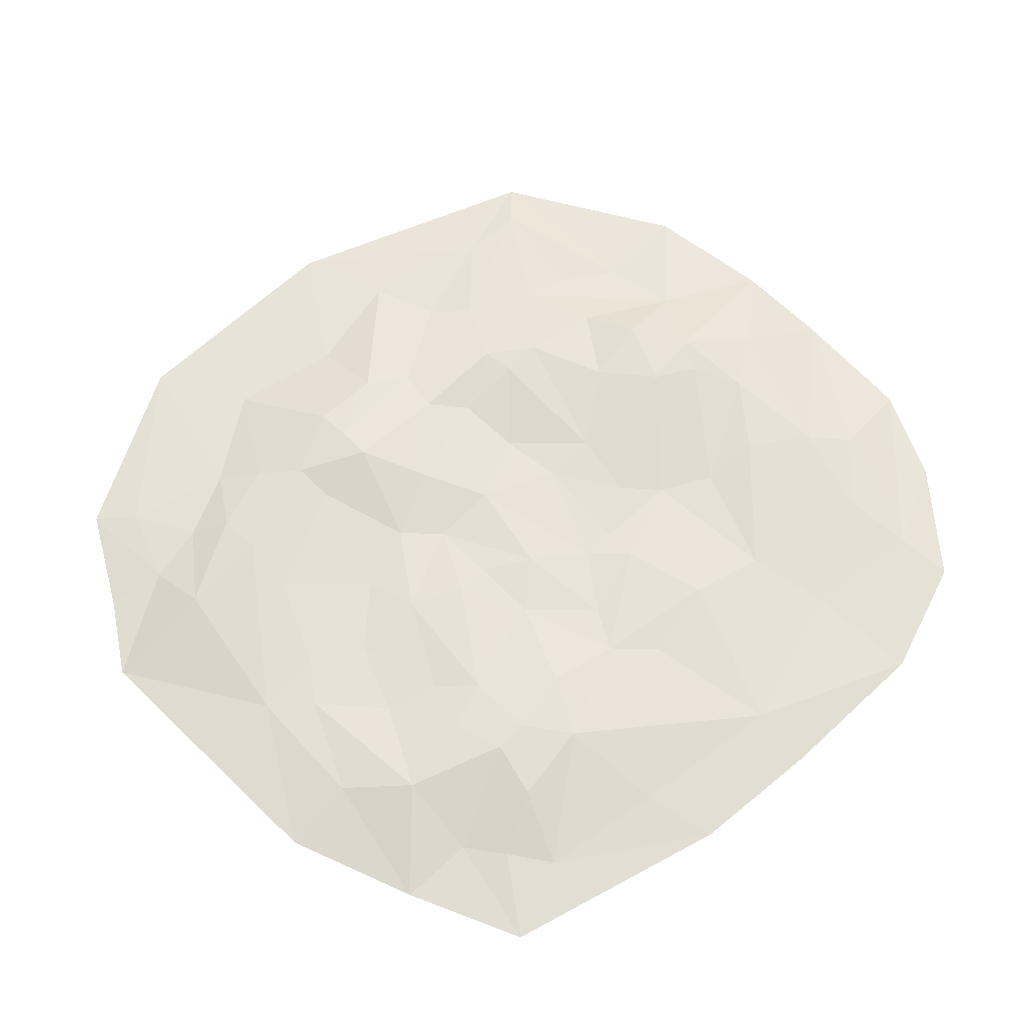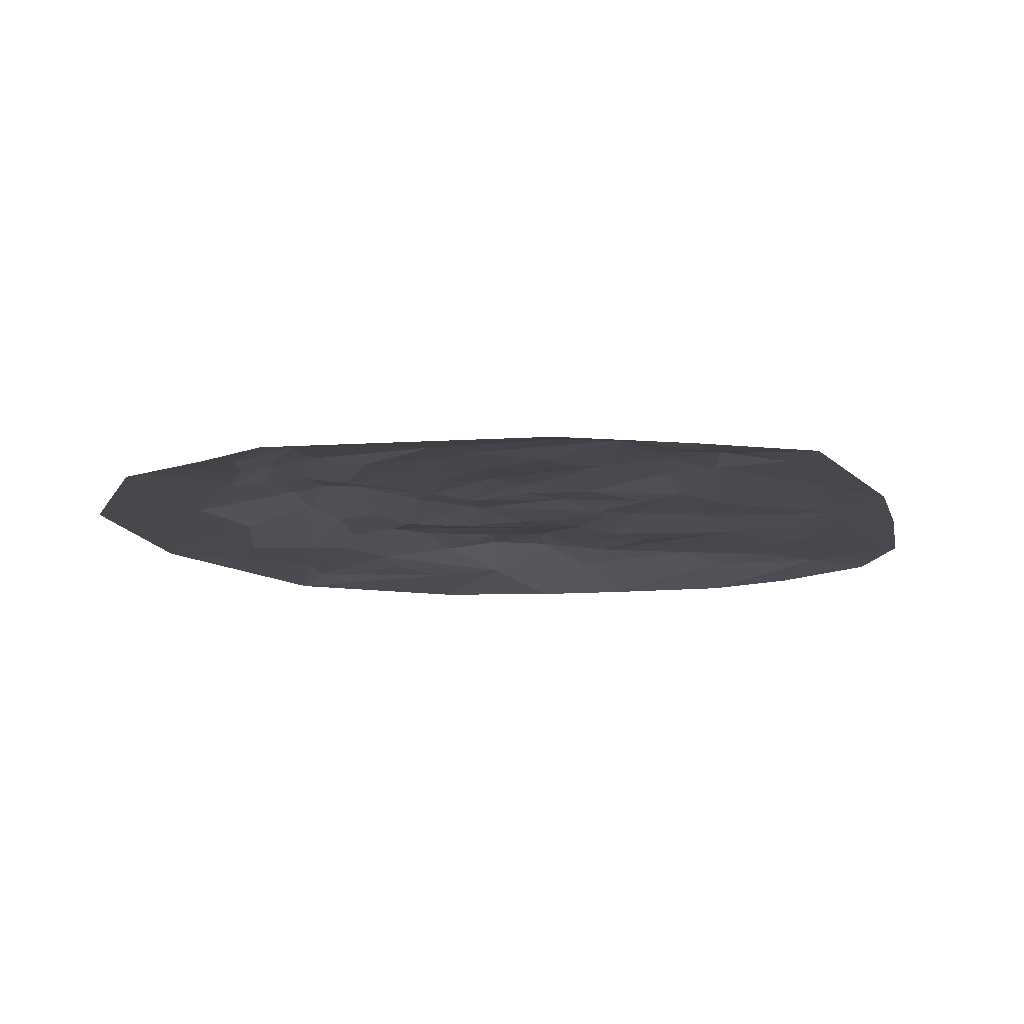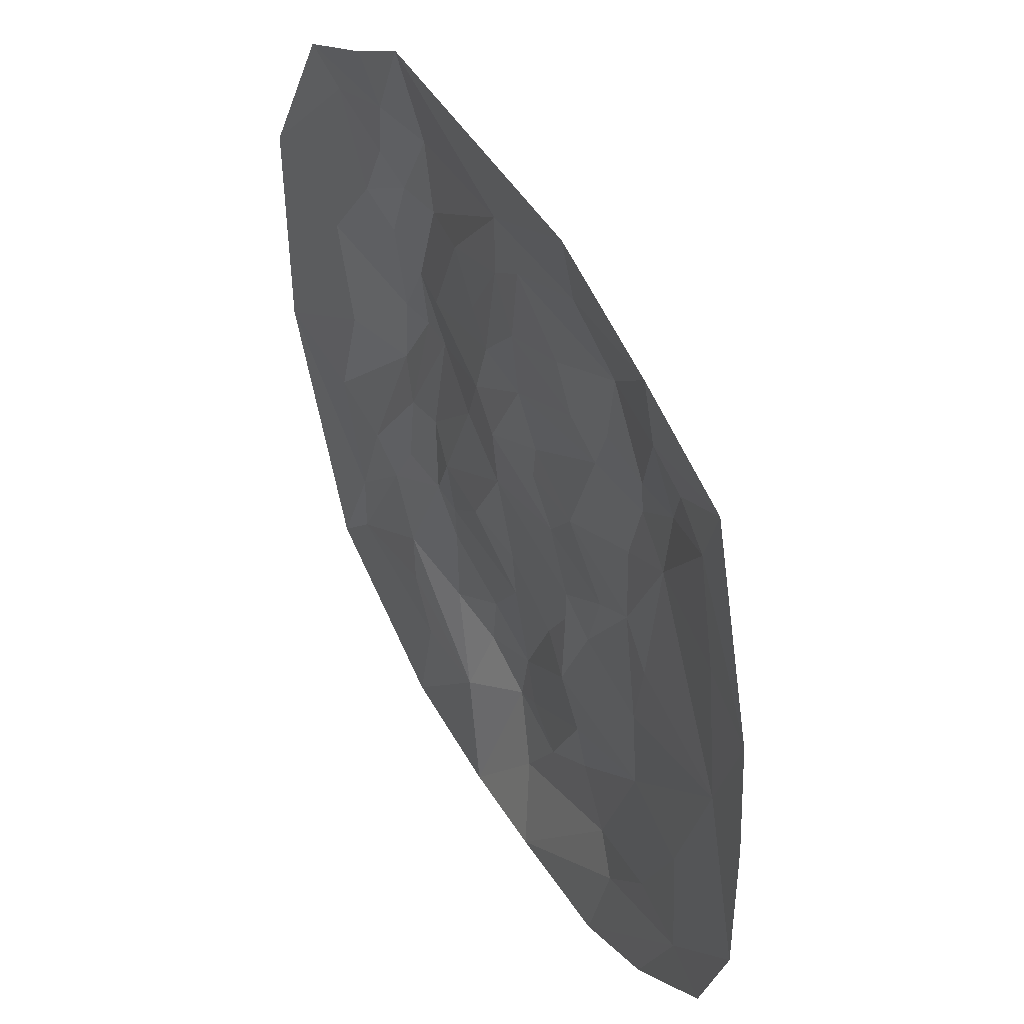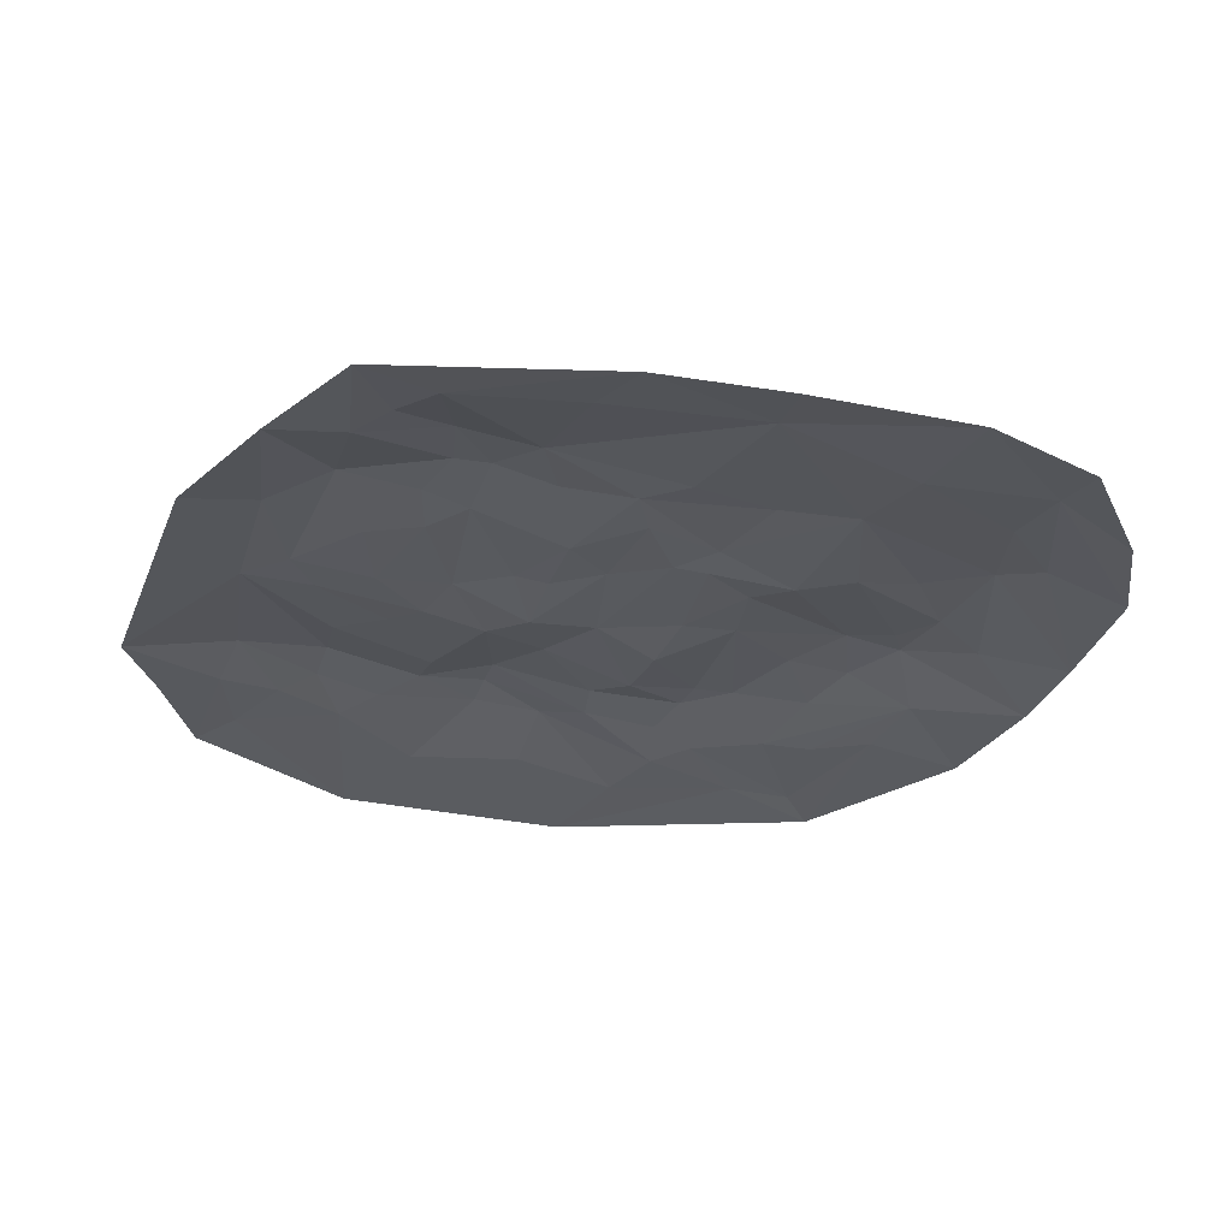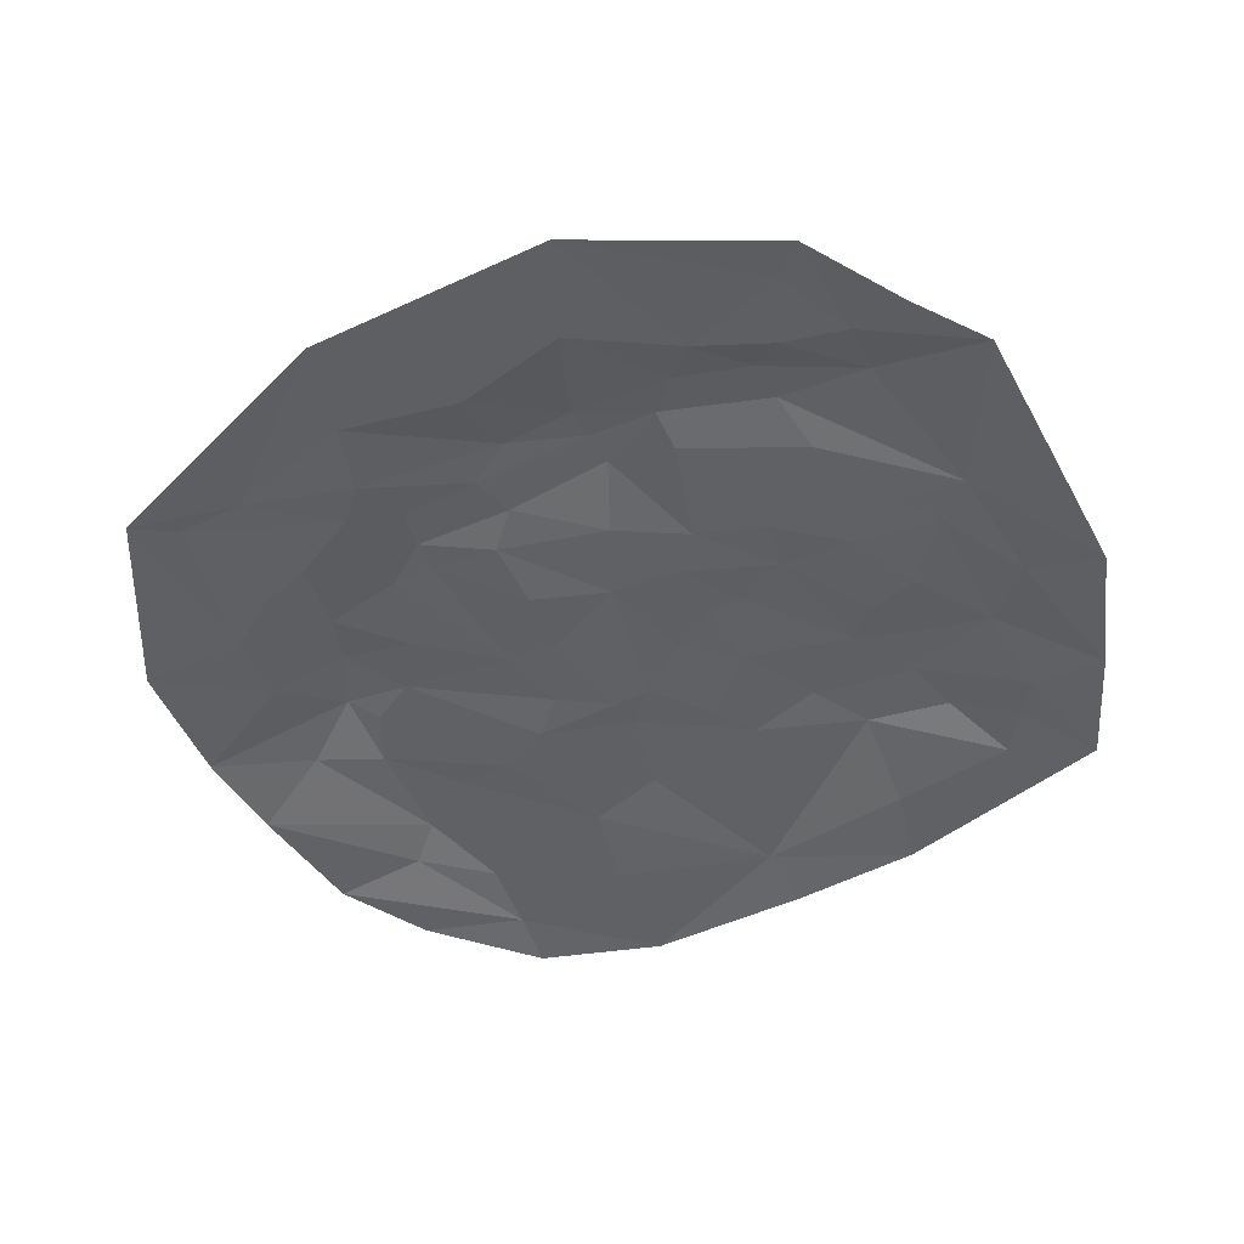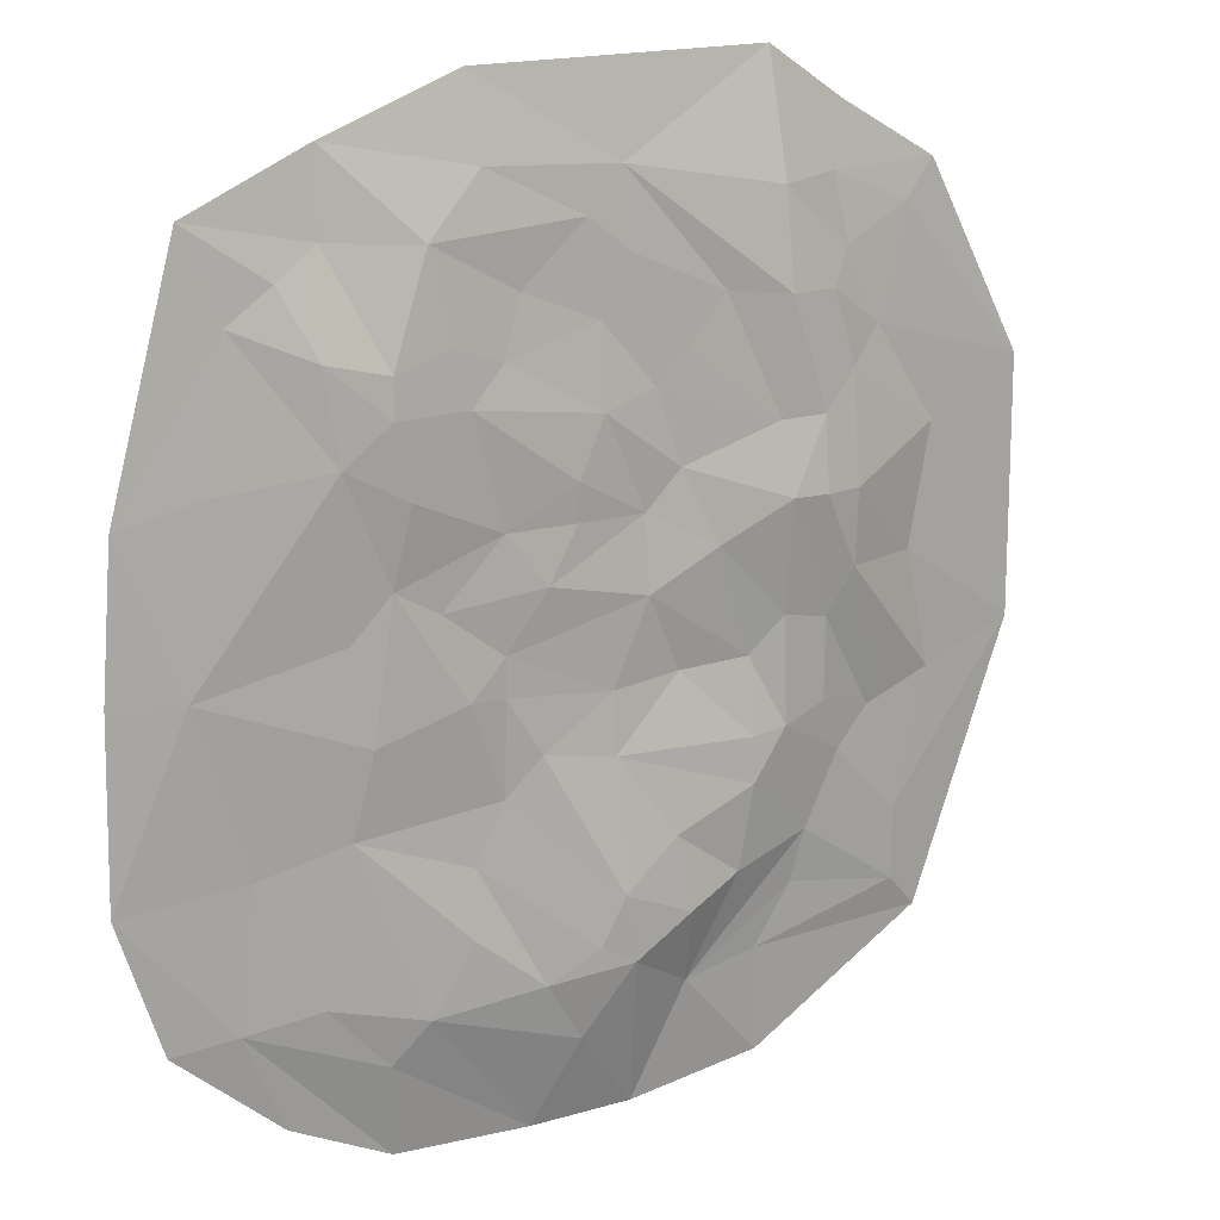
<metadata>
{"format":"obj","ext":"obj","renderer":"f3d","projection":"perspective","resolution":1024,"background":"white","views":[{"elev":62.2,"azim":45.9,"up":"+Y"},{"elev":-11.7,"azim":10.1,"up":"+Y"},{"elev":46.7,"azim":59.9,"up":"+Z"},{"elev":-29.5,"azim":72.2,"up":"+Y"},{"elev":-44.9,"azim":-61.6,"up":"+Y"},{"elev":14.8,"azim":147.6,"up":"+Z"}]}
</metadata>
<code>
v -214.8 0 219.8
v -152.4 0 253.9
v -105.7 0 283.9
v 74.79 0 279.3
v 156.7 0 247.9
v 229.7 0 214.6
v -193.4 5.85 198.4
v -143.3 7.586 217.1
v -10.98 8.964 228.6
v 71.33 9.979 231.6
v 105.2 16.26 197
v 159.1 6.004 200.4
v -151.4 10.05 178
v -106.5 16.8 212.8
v -15.59 11.5 183.5
v 10.92 10.73 203.7
v 183.6 8.216 182.8
v 209.5 6.006 163.6
v 268.5 0 71.28
v -172.3 10.16 134.3
v -137.2 18.31 156.6
v -107.9 22.38 156.5
v -70.18 15.77 160.6
v 3.898 11.44 150.9
v 51.64 12.26 169.2
v 95.55 18.98 145.8
v 128.2 21.75 135.9
v 164.5 18.25 144.1
v -276.3 0 107.2
v -47.27 14.3 131.8
v -28.8 12.74 113.7
v 62.73 15.41 135.4
v -151.7 17.42 113
v -129.5 23.59 91.32
v 3.828 15.77 104
v 83.75 19.38 114.2
v 128.5 22.68 113.7
v 156.2 19.8 91.79
v 222.8 7.926 83.78
v -213 7.194 76.26
v -103.2 19.88 90
v 20.64 17.92 70.53
v -151.5 24.19 48.77
v -107.2 27.27 48.66
v -43.78 14.2 70.44
v -22.38 12.95 48.57
v 63.39 16.22 48.92
v 118.7 21.34 72.08
v -129.1 27.59 48.5
v 20.53 16.45 48.93
v 127.6 16.41 27.07
v 151.3 14.55 2.514
v -197.9 8.526 6.066
v -151.2 22.08 4.918
v -64.69 20.06 26.99
v 39.15 18.09 18.36
v 100.6 15.44 12.18
v 235 7.927 -15.74
v -135.9 17.79 -22.02
v -107.5 19.07 -16.51
v -22.63 16.63 5.25
v 63.19 15.14 -15.36
v 276.3 0 -119.5
v -276.3 0 -44.47
v -86.46 15.26 -37.09
v -1.648 15.2 -43.23
v 85.33 17.37 -36.57
v -215.2 5.85 -64.15
v -44.07 12.33 -39.49
v 63.14 14.93 -37.42
v 139.8 16.74 -51.59
v -172.2 7.888 -79.45
v -137 15.14 -70.27
v -108.5 20.28 -78.51
v -86.93 20.6 -81.14
v -1.523 17.61 -78.54
v 42.14 16.08 -70.92
v -150.9 10.59 -100.7
v -1.926 27.23 -152.8
v 63.38 13.1 -92.32
v 151 12.92 -99.5
v 204.3 7.146 -112.2
v -87.04 21.82 -107.4
v -36.64 22.88 -127.1
v 11.73 24.45 -180.5
v 81.57 14.32 -125.4
v -193.4 6.611 -143.5
v -129.3 10.41 -143.7
v -79.48 18.48 -156.8
v -44.68 25.32 -171.1
v -8.375 26.55 -191.8
v 84.4 19.09 -163.7
v -193.4 6.152 -186.3
v -51.2 9.836 -216.4
v 42.85 20.68 -196.5
v 167.1 11.26 -186.3
v 212.8 6.024 -192.1
v -214.8 0 -207.6
v -121.9 7.35 -174.2
v 19.31 16.24 -232.6
v 110.2 17.45 -201.8
v -99.38 5.85 -208.9
v -104.8 0 -272.4
v -21.7 0 -283.8
v 42.24 0 -283.9
v 131.3 11.2 -224.9
v 125.5 0 -279.4
v 185.6 0 -251
v 249.9 0 -197.2
v 274.8 0 -13.29
f 7 1 8
f 1 2 8
f 2 3 8
f 14 3 9
f 3 4 9
f 9 4 10
f 4 5 10
f 10 5 11
f 11 5 12
f 12 5 6
f 7 8 13
f 13 8 14
f 8 3 14
f 15 9 16
f 9 10 16
f 16 10 11
f 12 6 17
f 17 6 18
f 18 6 19
f 7 13 20
f 20 13 21
f 13 14 21
f 21 14 22
f 14 9 22
f 22 9 23
f 9 15 23
f 15 16 24
f 24 16 25
f 16 11 25
f 25 11 26 32
f 26 11 27
f 11 12 27
f 27 12 28
f 12 17 28
f 1 7 29
f 29 7 20
f 23 15 30
f 30 15 31
f 15 24 31
f 24 25 32
f 17 18 28
f 20 21 33
f 34 33 21 22
f 34 22 23 41
f 31 24 35
f 24 32 35
f 35 32 36
f 32 26 36
f 36 26 37
f 26 27 37
f 27 28 37
f 37 28 38
f 28 18 38
f 38 18 39
f 18 19 39
f 29 20 40
f 20 33 40
f 23 30 41
f 35 36 42
f 40 33 43
f 33 34 43
f 34 41 44
f 30 31 41
f 41 31 45
f 31 35 45
f 45 35 46
f 35 42 46
f 42 36 47
f 47 36 48
f 36 37 48
f 37 38 48
f 43 34 49
f 34 44 49
f 44 41 45
f 46 42 50
f 50 42 47
f 47 48 51
f 48 38 51
f 51 38 52
f 29 40 53
f 40 43 53
f 43 49 54
f 44 45 55
f 55 45 46
f 46 50 56
f 50 47 56
f 56 47 57
f 47 51 57
f 52 38 58
f 38 39 58
f 39 19 58
f 53 43 54
f 54 49 59
f 49 44 59
f 59 44 60
f 44 55 60
f 55 46 61
f 46 56 61
f 61 56 62
f 56 57 62
f 58 110 63
f 29 53 64
f 60 55 65
f 55 61 65
f 61 62 66
f 62 57 67
f 67 57 51
f 64 53 68
f 53 54 68
f 65 61 69
f 69 61 66
f 66 62 70
f 62 67 70
f 67 51 71
f 51 52 71
f 52 58 71
f 68 54 72
f 54 59 72
f 72 59 73
f 73 59 60 74
f 60 65 74
f 74 65 75
f 65 69 75
f 69 66 76
f 76 66 77
f 66 70 77
f 72 73 78
f 75 69 76
f 76 77 79
f 79 77 80
f 77 70 80
f 70 67 80
f 80 67 81
f 67 71 81
f 71 58 81
f 81 58 82
f 78 73 74
f 74 75 83
f 75 76 83
f 83 76 84
f 76 79 84
f 85 79 80 86
f 80 81 86
f 58 63 82
f 64 68 87
f 68 72 87
f 72 78 87
f 78 74 88
f 74 83 88
f 83 84 89
f 89 84 90
f 84 79 90
f 90 79 91
f 79 85 91
f 86 81 92
f 81 82 101
f 87 78 93
f 83 89 88
f 88 89 94
f 89 90 94
f 90 91 94
f 91 85 95
f 85 86 95
f 86 92 95
f 92 81 101
f 101 82 96
f 96 82 97
f 82 63 97
f 64 87 98
f 98 87 93
f 78 88 93
f 93 88 99
f 88 94 99
f 91 95 100
f 100 95 101
f 95 92 101
f 93 99 102
f 99 94 102
f 102 94 103
f 103 94 104
f 94 91 104
f 91 100 104
f 104 100 105
f 100 101 105
f 105 101 106
f 101 96 106
f 106 96 97
f 93 102 98
f 98 102 103
f 105 106 107
f 106 97 107
f 107 97 108
f 108 97 109
f 97 63 109
f 58 19 110

</code>
